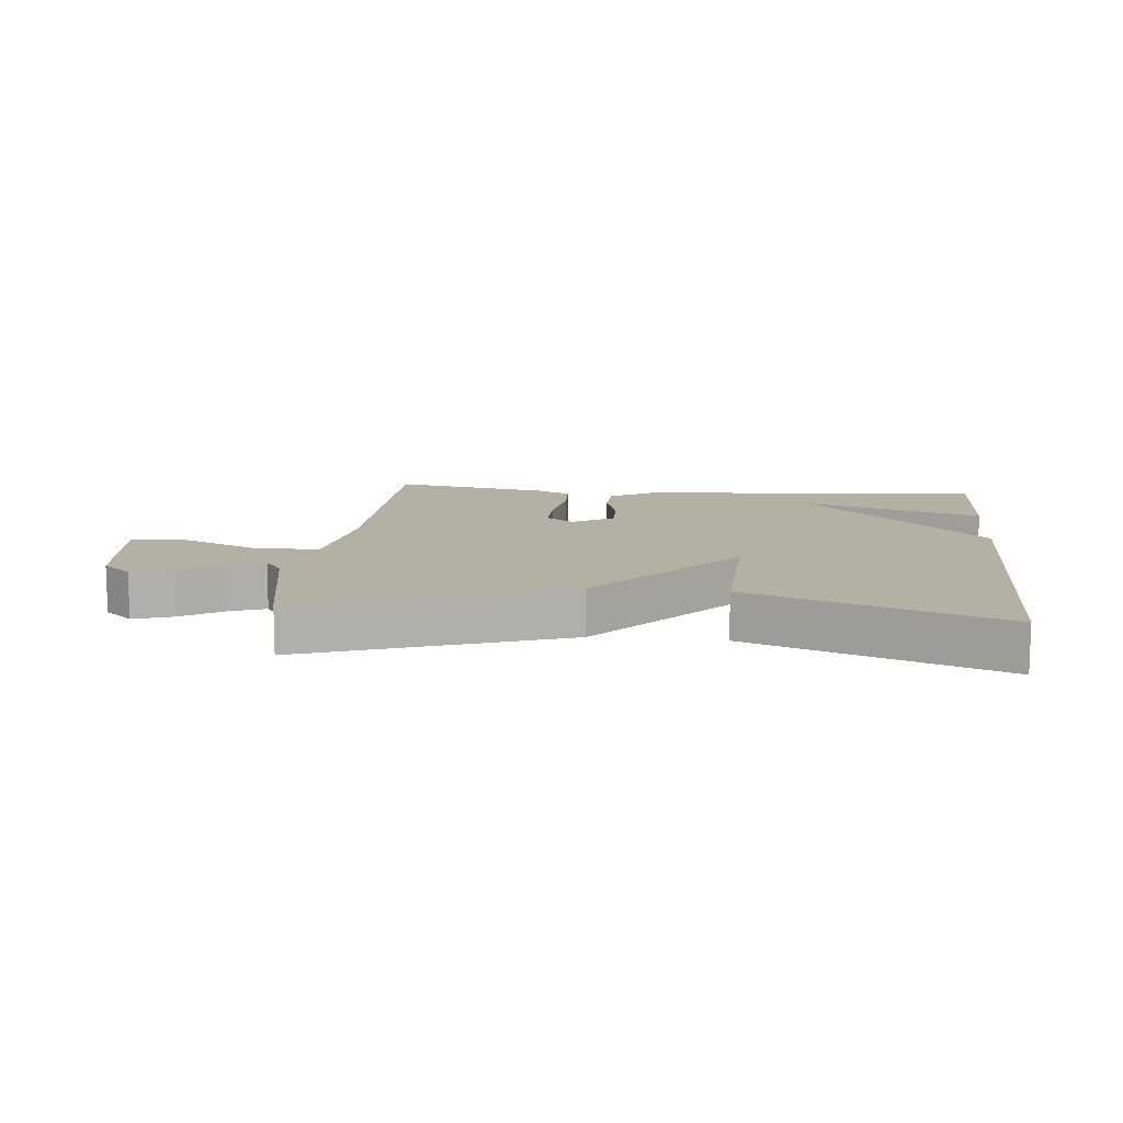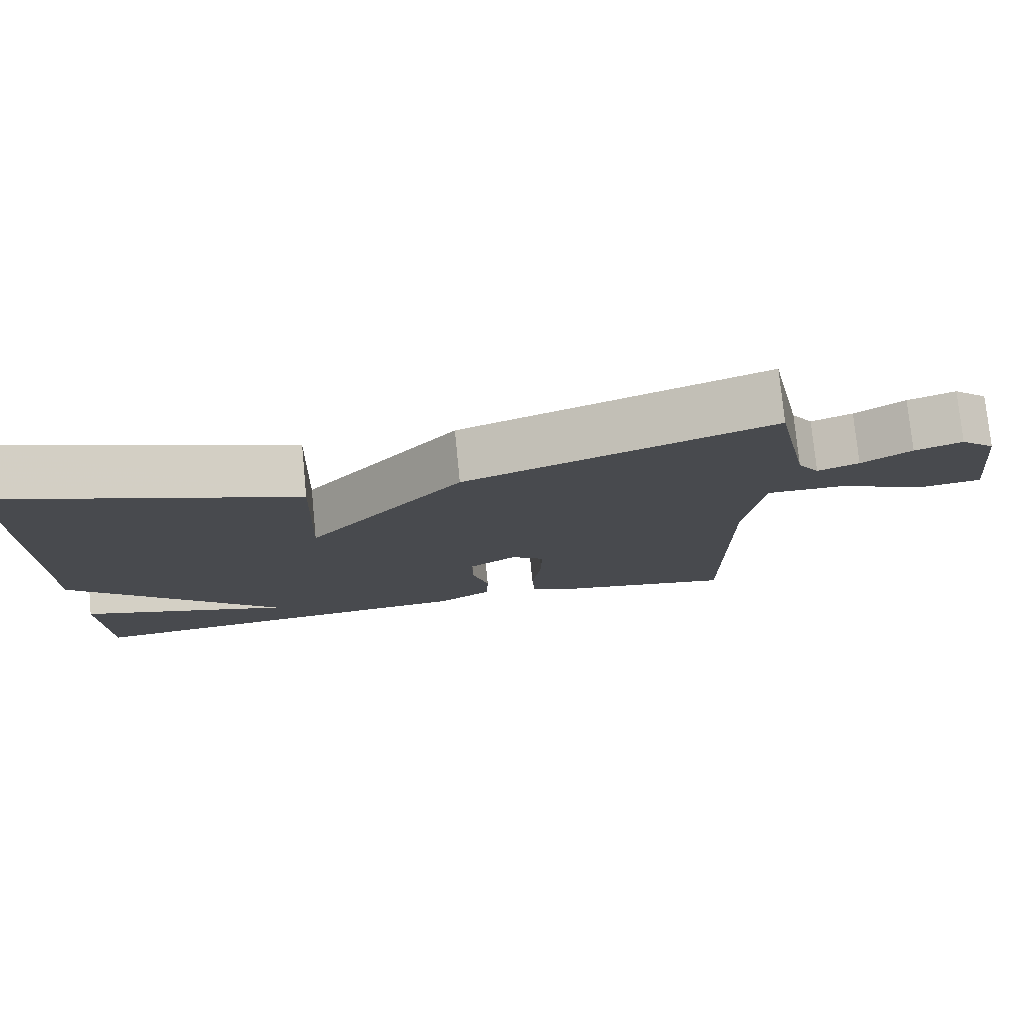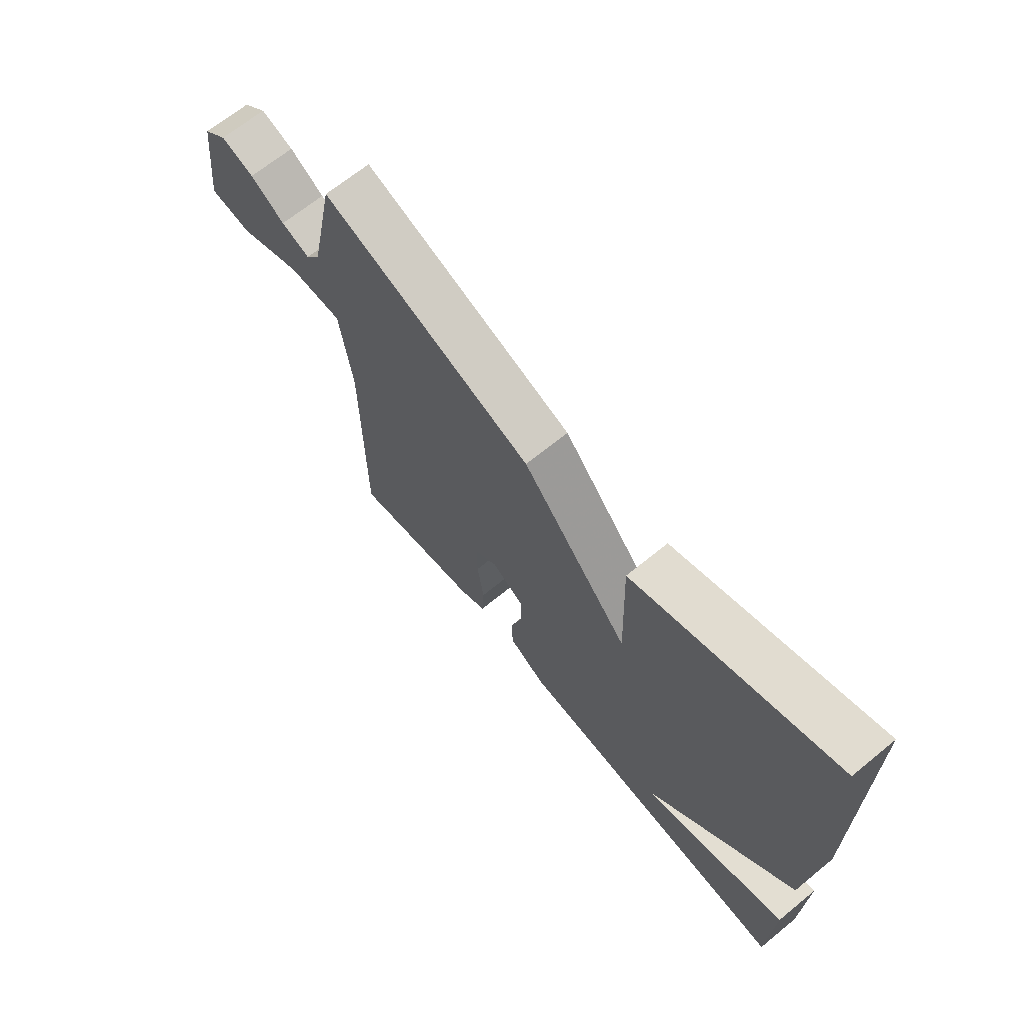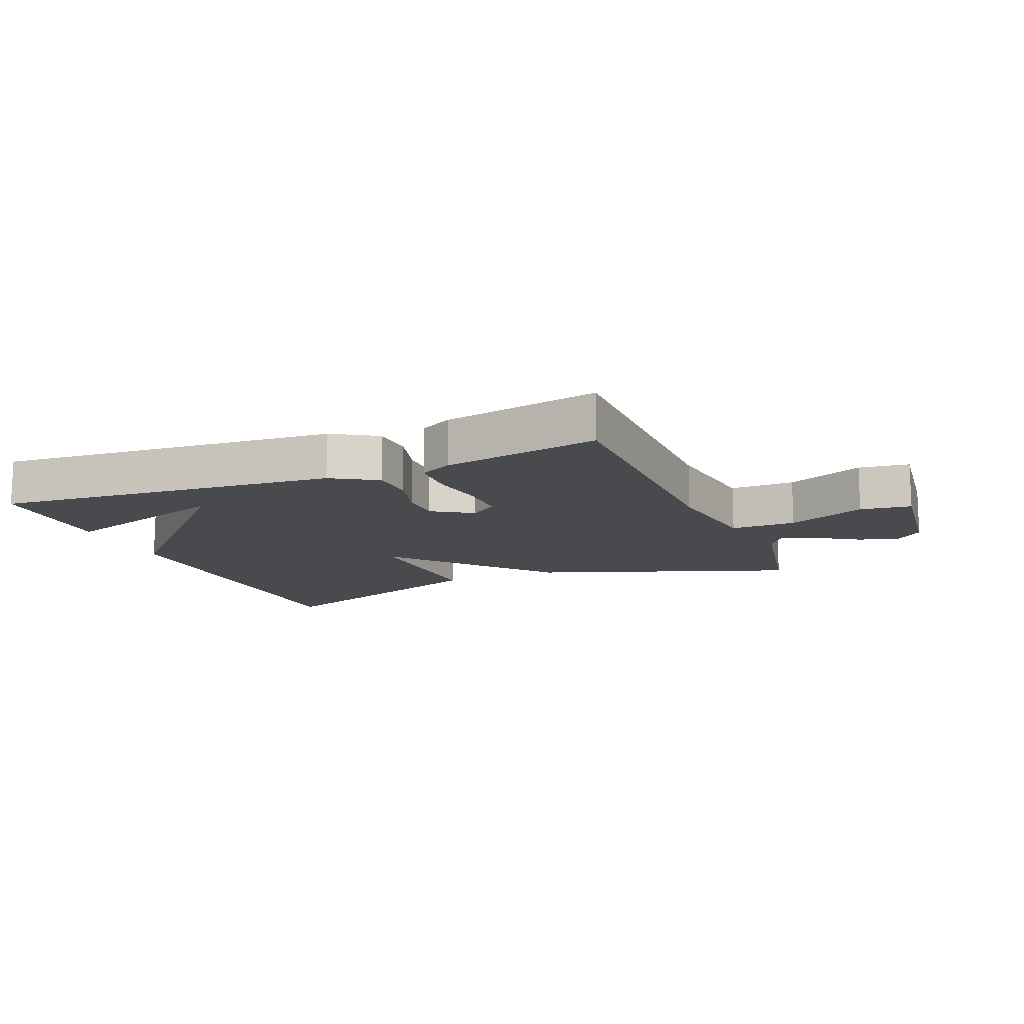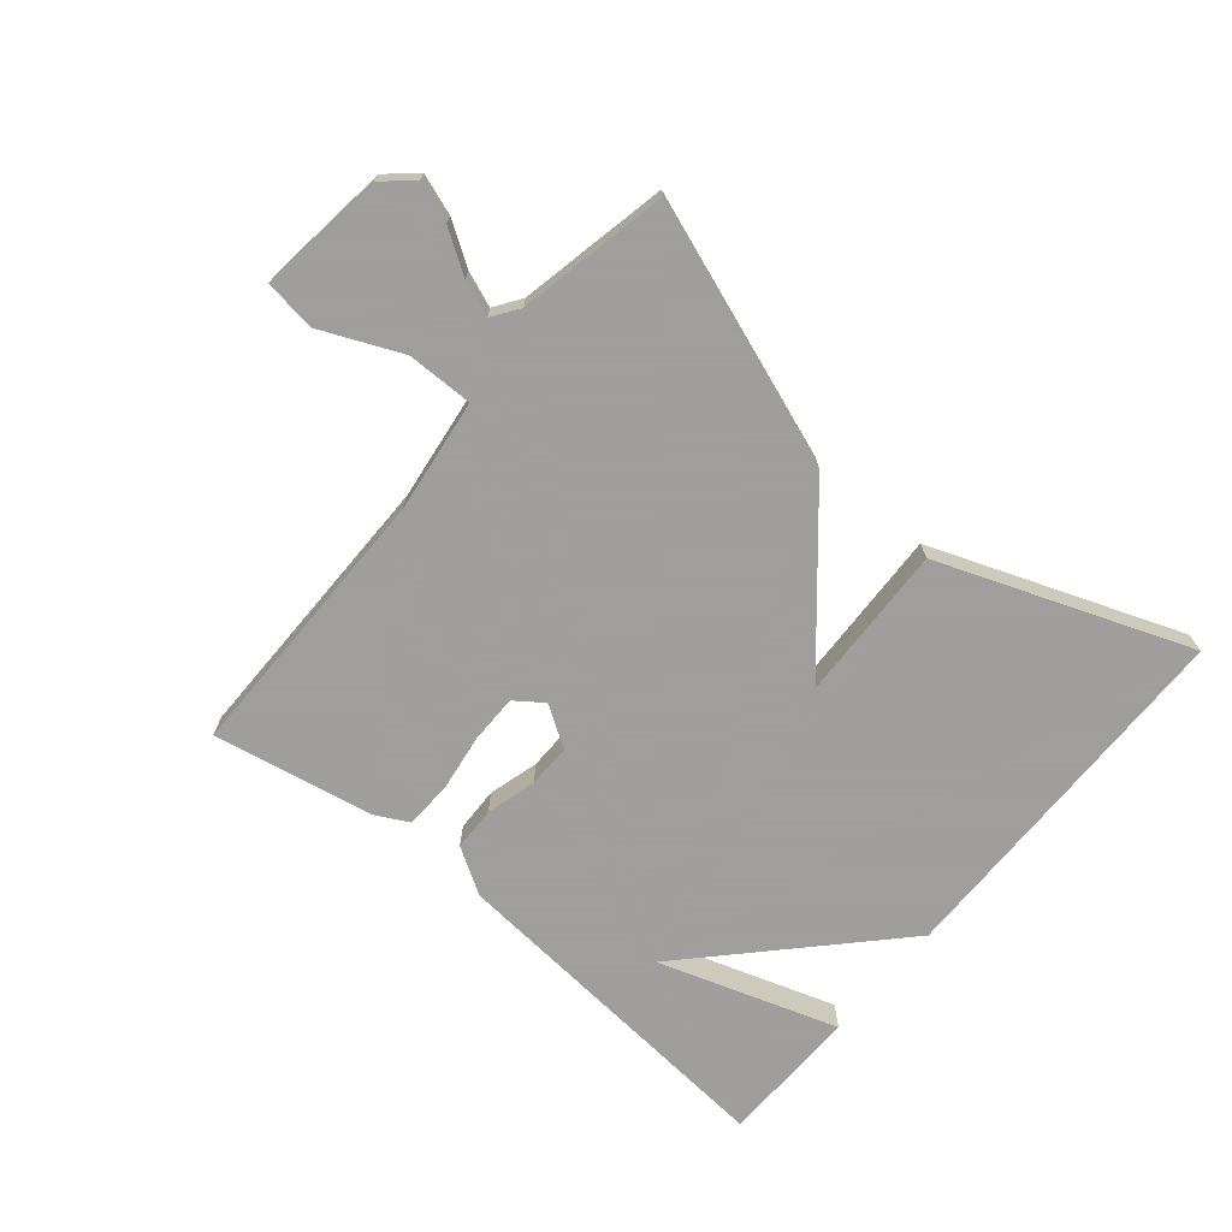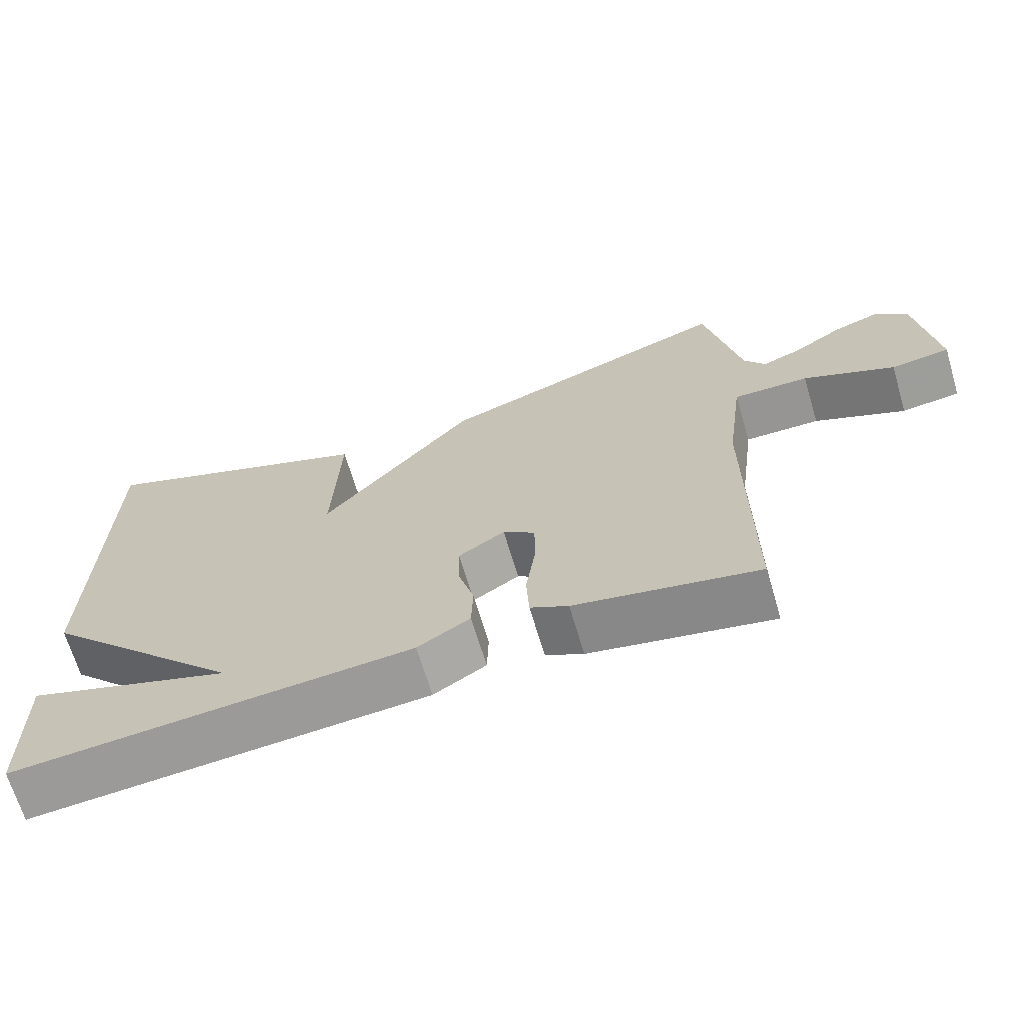
<metadata>
{"format":"obj","ext":"obj","renderer":"f3d","projection":"perspective","resolution":1024,"background":"white","views":[{"elev":11.5,"azim":6.0,"up":"+Y"},{"elev":77.0,"azim":174.4,"up":"+Z"},{"elev":67.7,"azim":50.7,"up":"+Z"},{"elev":-13.2,"azim":-157.4,"up":"+Y"},{"elev":-71.1,"azim":-39.8,"up":"+Y"},{"elev":-67.7,"azim":-163.4,"up":"+Z"}]}
</metadata>
<code>
v 0.5 0.07 0.5
v 0.505 0.07 -0.079
v 0.223 0.07 -0.371
v 0.505 0.07 -0.279
v 0.5 0.07 -0.5
v -0.047 0.07 -0.454
v -0.119 0.07 -0.41
v -0.121 0.07 -0.341
v -0.099 0.07 -0.263
v -0.098 0.07 -0.195
v -0.162 0.07 -0.154
v -0.206 0.07 -0.186
v -0.206 0.07 -0.262
v -0.193 0.07 -0.353
v -0.197 0.07 -0.426
v -0.249 0.07 -0.453
v -0.5 0.07 -0.5
v -0.499 0.07 -0.059
v -0.522 0.07 0.118
v -0.626 0.07 0.117
v -0.751 0.07 0.062
v -0.832 0.07 0.073
v -0.807 0.07 0.271
v -0.761 0.07 0.311
v -0.698 0.07 0.289
v -0.632 0.07 0.246
v -0.577 0.07 0.225
v -0.548 0.07 0.267
v -0.5 0.07 0.5
v -0.092 0.07 0.353
v 0.117 0.07 0.107
v 0.108 0.07 0.353
v 0.5 0 0.5
v 0.505 0 -0.079
v 0.223 0 -0.371
v 0.505 0 -0.279
v 0.5 0 -0.5
v -0.047 0 -0.454
v -0.119 0 -0.41
v -0.121 0 -0.341
v -0.099 0 -0.263
v -0.098 0 -0.195
v -0.162 0 -0.154
v -0.206 0 -0.186
v -0.206 0 -0.262
v -0.193 0 -0.353
v -0.197 0 -0.426
v -0.249 0 -0.453
v -0.5 0 -0.5
v -0.499 0 -0.059
v -0.522 0 0.118
v -0.626 0 0.117
v -0.751 0 0.062
v -0.832 0 0.073
v -0.807 0 0.271
v -0.761 0 0.311
v -0.698 0 0.289
v -0.632 0 0.246
v -0.577 0 0.225
v -0.548 0 0.267
v -0.5 0 0.5
v -0.092 0 0.353
v 0.117 0 0.107
v 0.108 0 0.353
f 1 2 3
f 32 1 3
f 31 32 3
f 30 31 3
f 29 30 3
f 28 29 3
f 27 28 3
f 26 27 3
f 24 25 26
f 23 24 26
f 22 23 26
f 21 22 26
f 20 21 26
f 19 20 26
f 19 26 3
f 16 17 18
f 15 16 18
f 14 15 18
f 13 14 18
f 12 13 18 19
f 11 12 19
f 10 11 19 3
f 7 8 9
f 6 7 9
f 5 6 9
f 3 4 5
f 3 5 9
f 3 9 10
f 35 34 33
f 35 33 64
f 35 64 63
f 35 63 62
f 35 62 61
f 35 61 60
f 35 60 59
f 35 59 58
f 58 57 56
f 58 56 55
f 58 55 54
f 58 54 53
f 58 53 52
f 58 52 51
f 35 58 51
f 50 49 48
f 50 48 47
f 50 47 46
f 50 46 45
f 51 50 45 44
f 51 44 43
f 35 51 43 42
f 41 40 39
f 41 39 38
f 41 38 37
f 37 36 35
f 41 37 35
f 42 41 35
f 1 33 34 2
f 2 34 35 3
f 3 35 36 4
f 4 36 37 5
f 5 37 38 6
f 6 38 39 7
f 7 39 40 8
f 8 40 41 9
f 9 41 42 10
f 10 42 43 11
f 11 43 44 12
f 12 44 45 13
f 13 45 46 14
f 14 46 47 15
f 15 47 48 16
f 16 48 49 17
f 17 49 50 18
f 18 50 51 19
f 19 51 52 20
f 20 52 53 21
f 21 53 54 22
f 22 54 55 23
f 23 55 56 24
f 24 56 57 25
f 25 57 58 26
f 26 58 59 27
f 27 59 60 28
f 28 60 61 29
f 29 61 62 30
f 30 62 63 31
f 31 63 64 32
f 32 64 33 1

</code>
